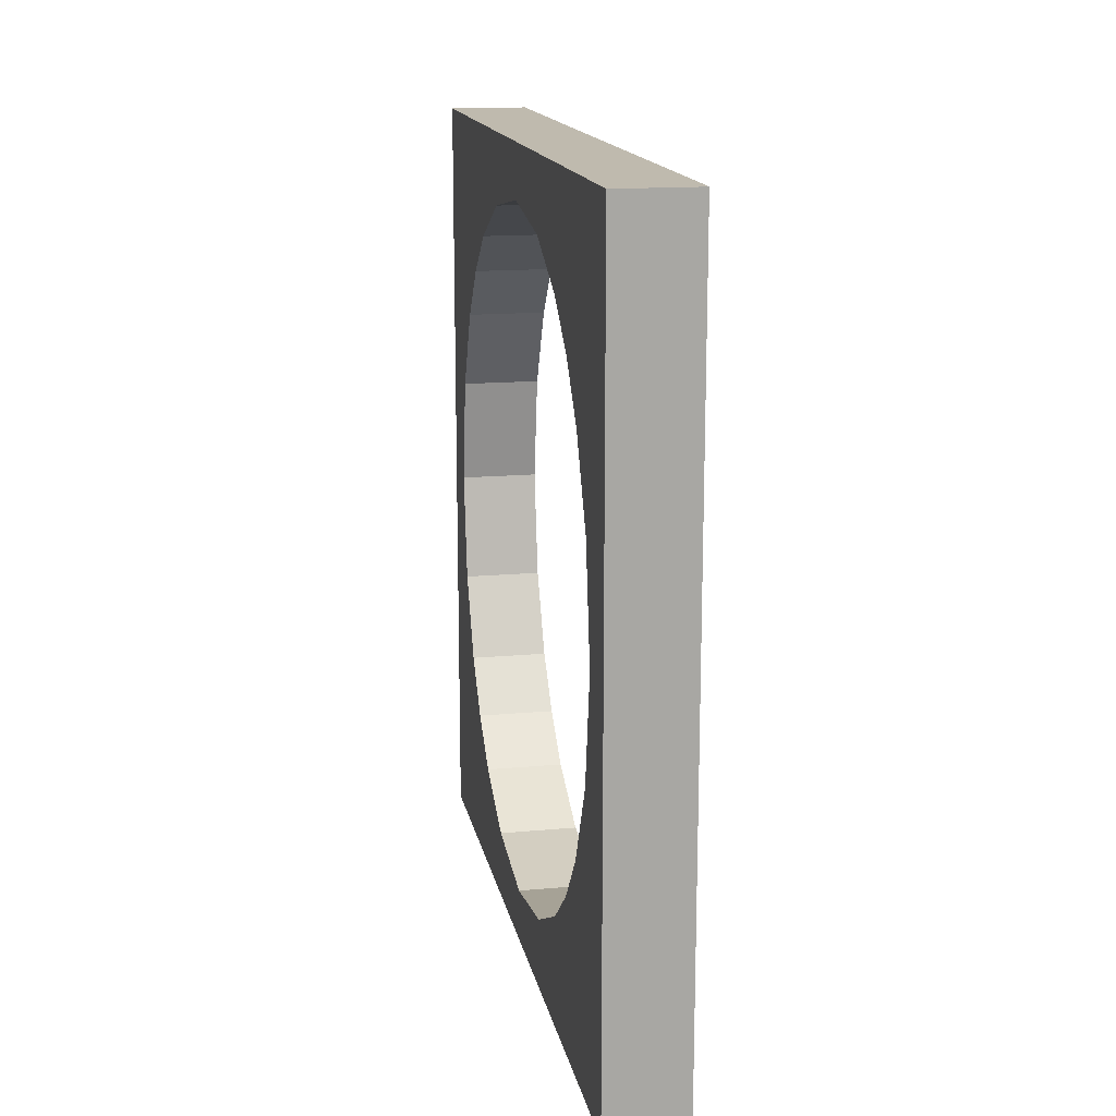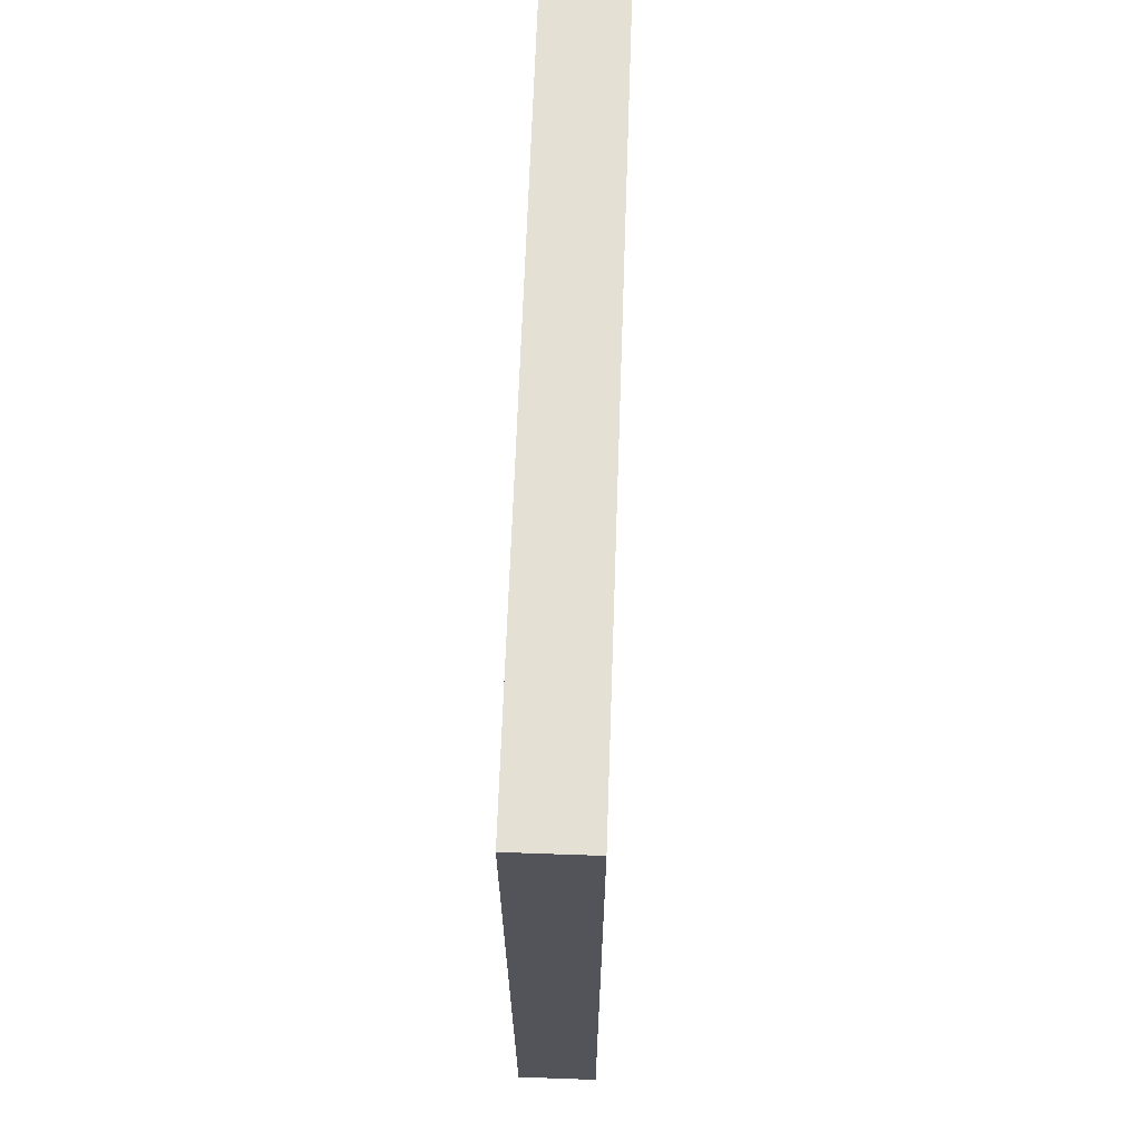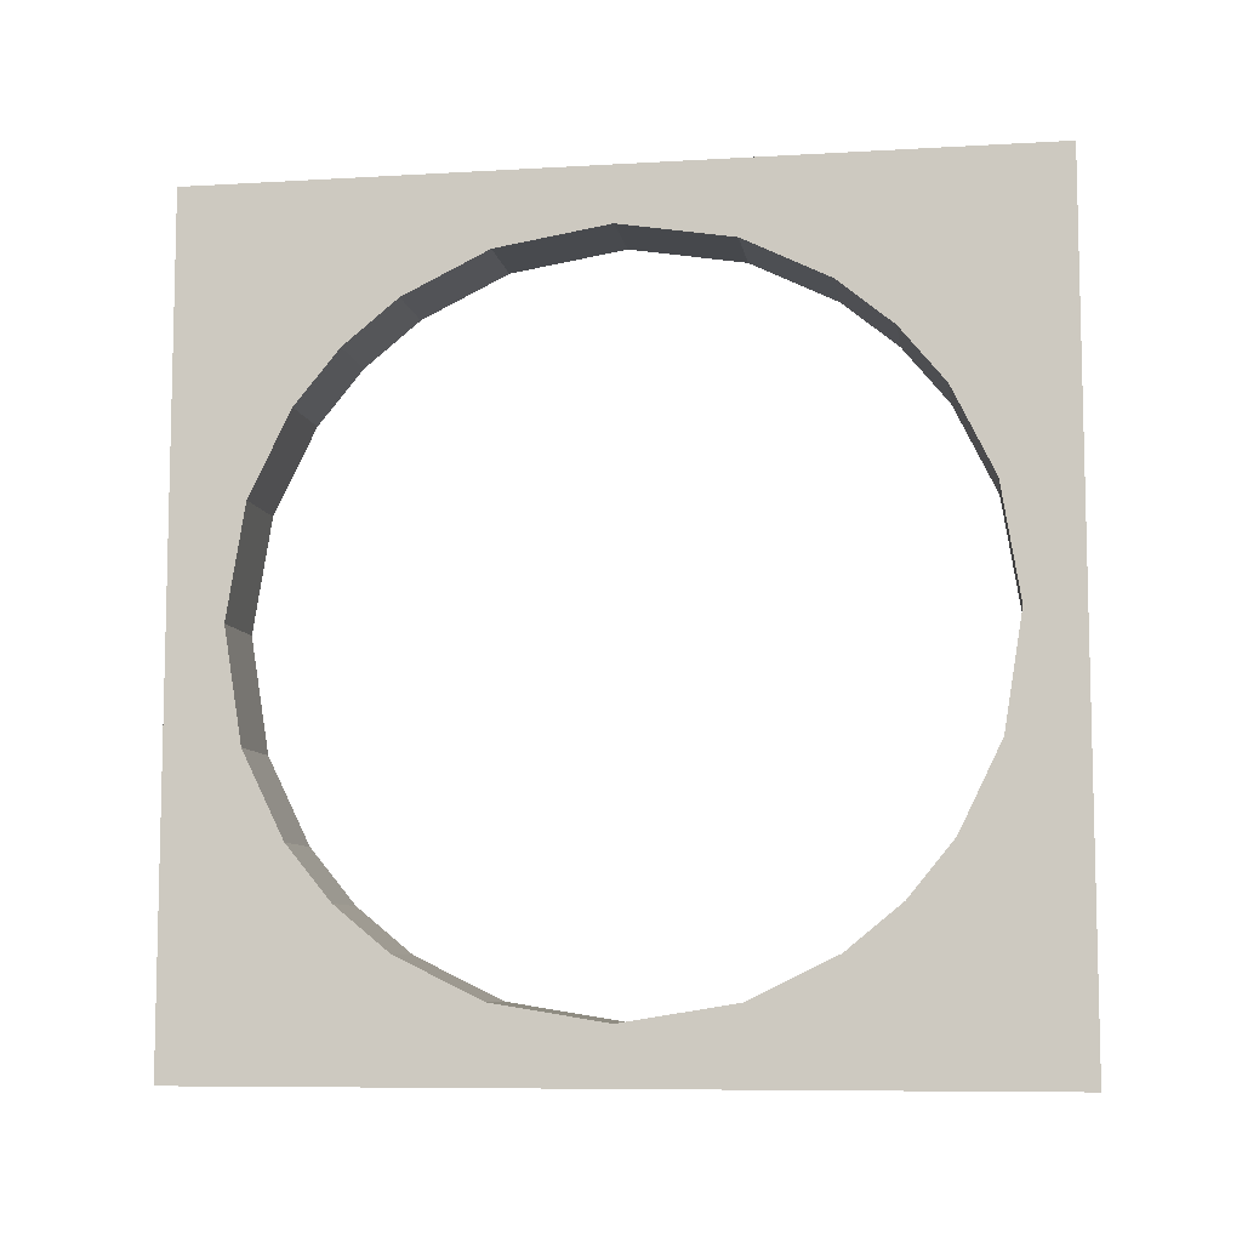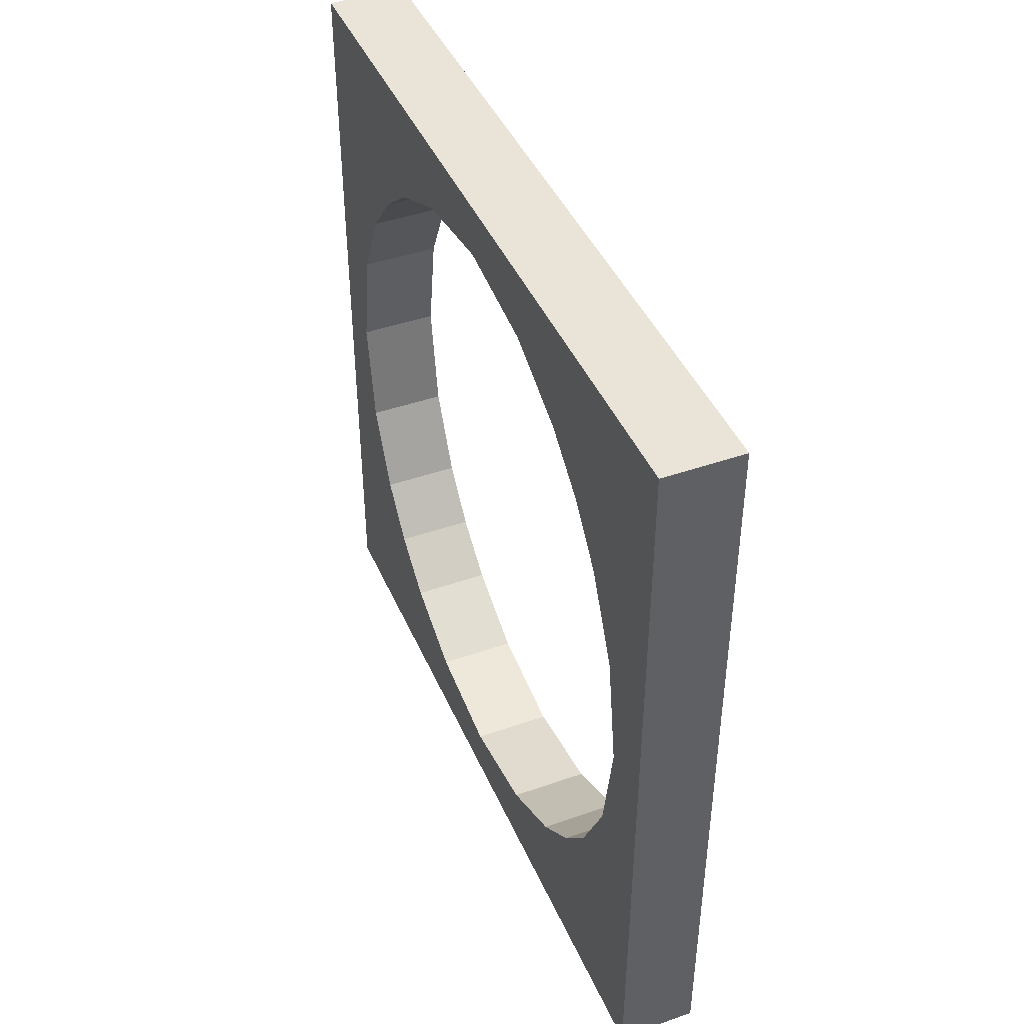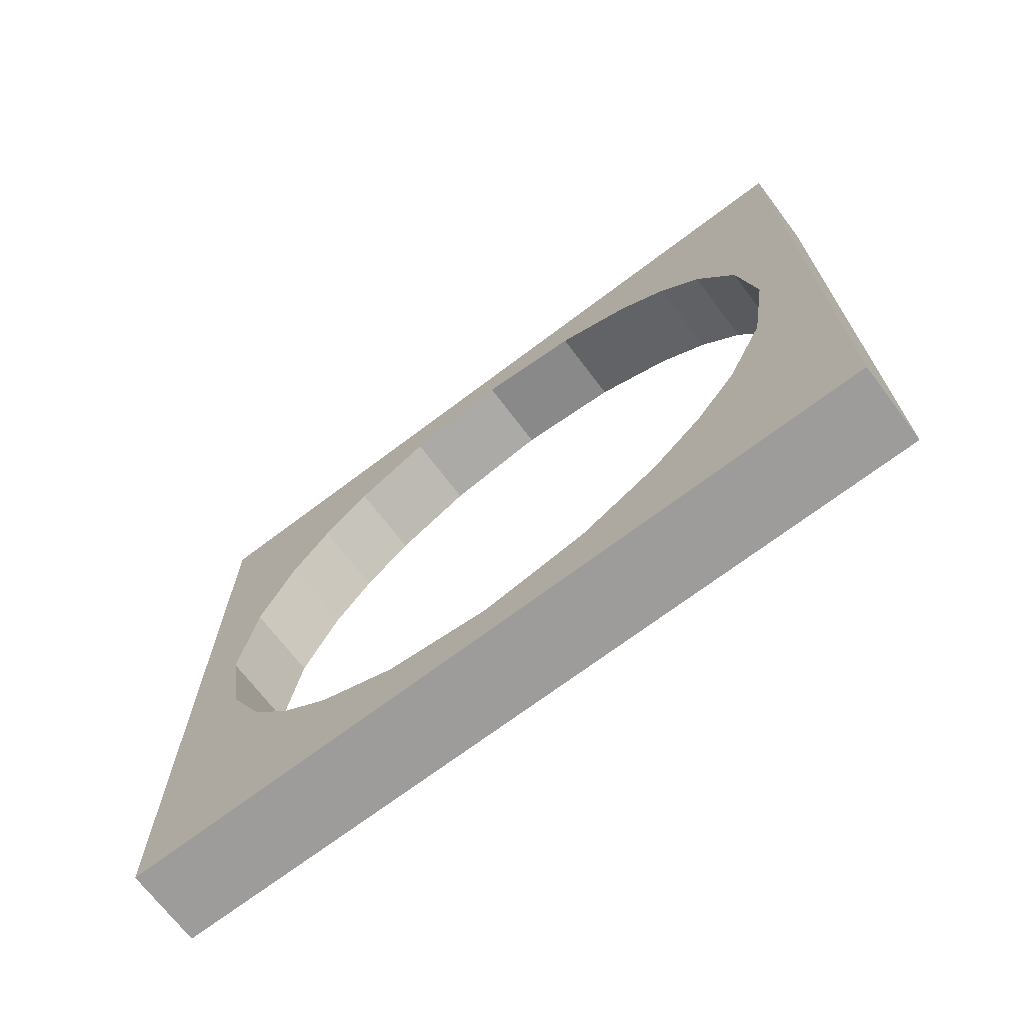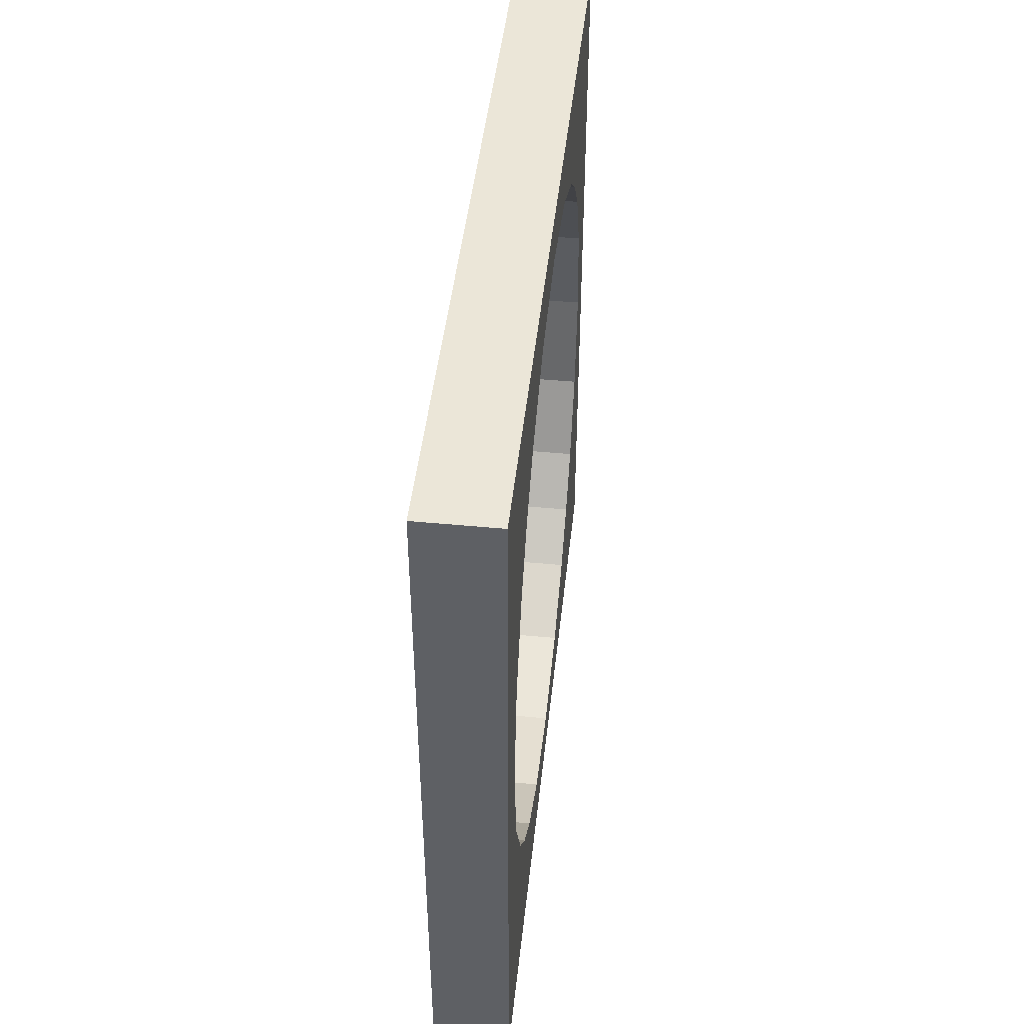
<metadata>
{"format":"obj","ext":"obj","renderer":"f3d","projection":"perspective","resolution":1024,"background":"white","views":[{"elev":15.6,"azim":-10.9,"up":"+Z"},{"elev":66.2,"azim":2.0,"up":"+Z"},{"elev":-8.2,"azim":-80.9,"up":"+Z"},{"elev":43.4,"azim":-22.5,"up":"+Y"},{"elev":-70.1,"azim":-52.9,"up":"+Z"},{"elev":46.2,"azim":-173.8,"up":"+Z"}]}
</metadata>
<code>
o Hole_Plane.002
v 0 -1 -1
v -0 -1 1
v 0 1 -1
v -0 1 1
v 0 0 -1
v 0 -1 0
v -0 0 1
v 0 1 0
v 0 -0.5 -1
v -0 -1 0.5
v -0 0.5 1
v 0 1 -0.5
v 0 0.5 -1
v 0 -1 -0.5
v -0 -0.5 1
v -0 1 0.5
v 0 -0.75 -1
v -0 -1 0.75
v -0 0.75 1
v 0 1 -0.75
v 0 0.25 -1
v 0 -1 -0.25
v -0 -0.25 1
v -0 1 0.25
v 0 0.8658 0
v 0 0 -0.8658
v 0 -0.25 -1
v -0 -1 0.25
v -0 0.25 1
v 0 1 -0.25
v 0 0.75 -1
v 0 -1 -0.75
v -0 -0.75 1
v -0 1 0.75
v 0 -0.8658 0
v -0 0 0.8658
v -0 -0.7204 0.4802
v -0 -0.4802 0.7204
v 0 -0.7204 -0.4802
v 0 -0.4802 -0.7204
v 0 0.7204 -0.4802
v 0 0.4802 -0.7204
v -0 0.7204 0.4802
v -0 0.4802 0.7204
v -0 0.2738 0.8213
v -0 0.8213 0.2738
v 0 0.2738 -0.8213
v 0 0.6122 -0.6122
v 0 -0.8213 -0.2738
v 0 -0.6122 -0.6122
v 0 -0.2738 -0.8213
v -0 -0.6122 0.6122
v -0 -0.8213 0.2738
v -0 -0.2738 0.8213
v 0 0.8213 -0.2738
v -0 0.6122 0.6122
v -0.2 -0.75 -1
v -0.2 -1 -1
v -0.2 -1 0.75
v -0.2 -1 1
v -0.2 0.75 1
v -0.2 1 1
v -0.2 1 -0.75
v -0.2 1 -1
v -0.2 0.25 -1
v -0.2 0 -1
v -0.2 -1 -0.25
v -0.2 -1 -0
v -0.2 -0.25 1
v -0.2 0 1
v -0.2 1 0.25
v -0.2 1 -0
v -0.2 0.8658 -0
v -0.2 0 -0.8658
v -0.2 -0.25 -1
v -0.2 -0.5 -1
v -0.2 -1 0.25
v -0.2 -1 0.5
v -0.2 0.25 1
v -0.2 0.5 1
v -0.2 1 -0.25
v -0.2 1 -0.5
v -0.2 0.75 -1
v -0.2 0.5 -1
v -0.2 -1 -0.75
v -0.2 -1 -0.5
v -0.2 -0.75 1
v -0.2 -0.5 1
v -0.2 1 0.75
v -0.2 1 0.5
v -0.2 -0.4802 -0.7204
v -0.2 0.7204 -0.4802
v -0.2 0.4802 -0.7204
v -0.2 0.7204 0.4802
v -0.2 -0.8658 -0
v -0.2 0 0.8658
v -0.2 -0.7204 0.4802
v -0.2 -0.4802 0.7204
v -0.2 -0.7204 -0.4802
v -0.2 0.4802 0.7204
v -0.2 0.2738 0.8213
v -0.2 0.8213 0.2738
v -0.2 0.2738 -0.8213
v -0.2 0.6122 -0.6122
v -0.2 -0.8213 -0.2738
v -0.2 -0.6122 -0.6122
v -0.2 -0.2738 -0.8213
v -0.2 -0.6122 0.6122
v -0.2 -0.8213 0.2738
v -0.2 -0.2738 0.8213
v -0.2 0.8213 -0.2738
v -0.2 0.6122 0.6122
f 56 34 4 19
f 55 30 8 25
f 54 36 7 23
f 52 38 15 33
f 48 20 12 41
f 46 24 16 43
f 45 44 11 29
f 36 45 29 7
f 25 8 24 46
f 21 13 42 47
f 5 21 47 26
f 31 3 20 48
f 13 31 48 42
f 14 39 49 22
f 22 49 35 6
f 17 9 40 50
f 1 17 50 32
f 32 50 39 14
f 27 5 26 51
f 9 27 51 40
f 10 37 52 18
f 18 52 33 2
f 6 35 53 28
f 28 53 37 10
f 38 54 23 15
f 41 12 30 55
f 43 16 34 56
f 44 56 19 11
f 112 61 62 89
f 111 73 72 81
f 110 69 70 96
f 108 87 88 98
f 104 92 82 63
f 102 94 90 71
f 101 79 80 100
f 96 70 79 101
f 73 102 71 72
f 65 103 93 84
f 66 74 103 65
f 83 104 63 64
f 84 93 104 83
f 86 67 105 99
f 67 68 95 105
f 57 106 91 76
f 58 85 106 57
f 85 86 99 106
f 75 107 74 66
f 76 91 107 75
f 78 59 108 97
f 59 60 87 108
f 68 77 109 95
f 77 78 97 109
f 98 88 69 110
f 92 111 81 82
f 94 112 89 90
f 100 80 61 112
f 49 39 99 105
f 2 33 87 60
f 37 53 109 97
f 31 13 84 83
f 26 47 103 74
f 16 24 71 90
f 56 44 100 112
f 24 8 72 71
f 44 45 101 100
f 9 17 57 76
f 35 49 105 95
f 17 1 58 57
f 4 34 89 62
f 36 54 110 96
f 32 14 86 85
f 5 27 75 66
f 38 52 108 98
f 43 56 112 94
f 45 36 96 101
f 10 18 59 78
f 50 40 91 106
f 54 38 98 110
f 18 2 60 59
f 33 15 88 87
f 6 28 77 68
f 11 19 61 80
f 19 4 62 61
f 34 16 90 89
f 42 48 104 93
f 7 29 79 70
f 52 37 97 108
f 27 9 76 75
f 12 20 63 82
f 20 3 64 63
f 8 30 81 72
f 28 10 78 77
f 25 46 102 73
f 13 21 65 84
f 39 50 106 99
f 41 55 111 92
f 21 5 66 65
f 48 41 92 104
f 3 31 83 64
f 29 11 80 79
f 46 43 94 102
f 14 22 67 86
f 51 26 74 107
f 55 25 73 111
f 22 6 68 67
f 53 35 95 109
f 1 32 85 58
f 30 12 82 81
f 47 42 93 103
f 15 23 69 88
f 40 51 107 91
f 23 7 70 69

</code>
